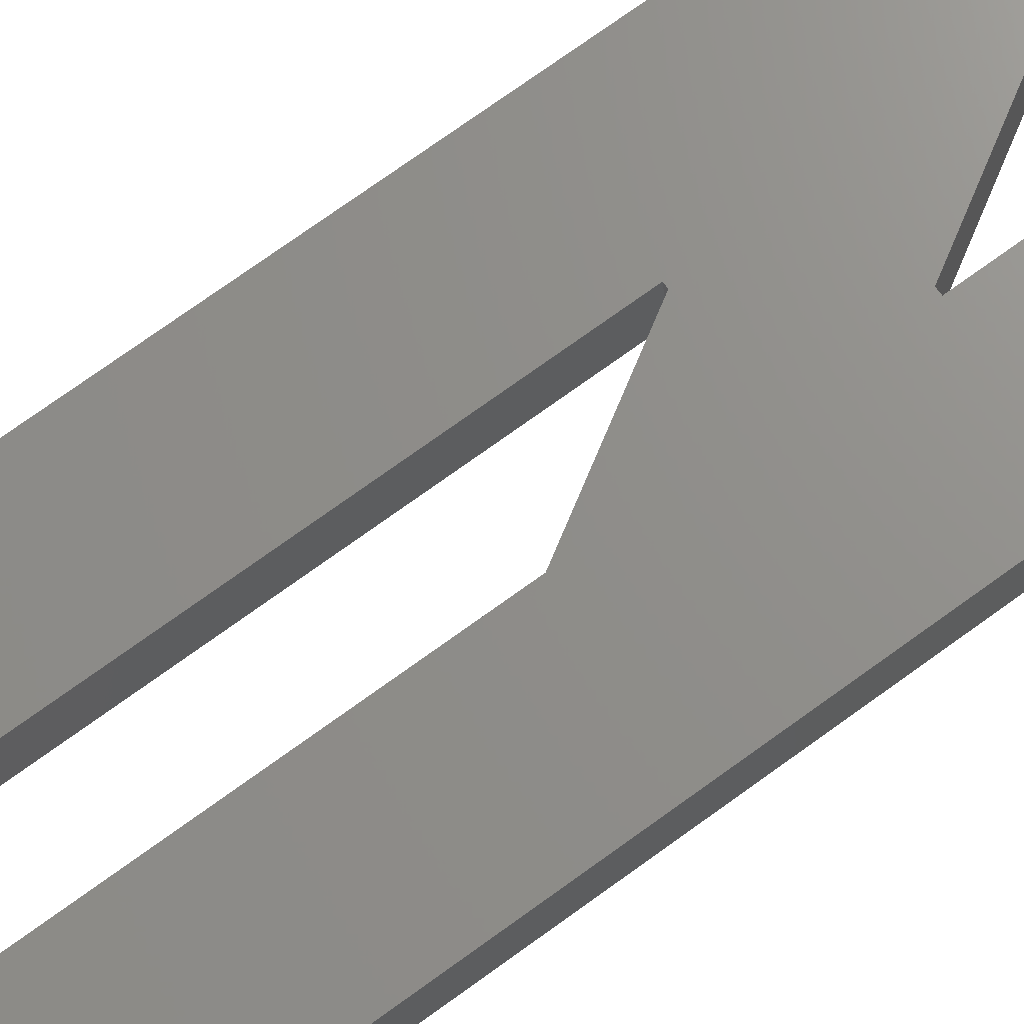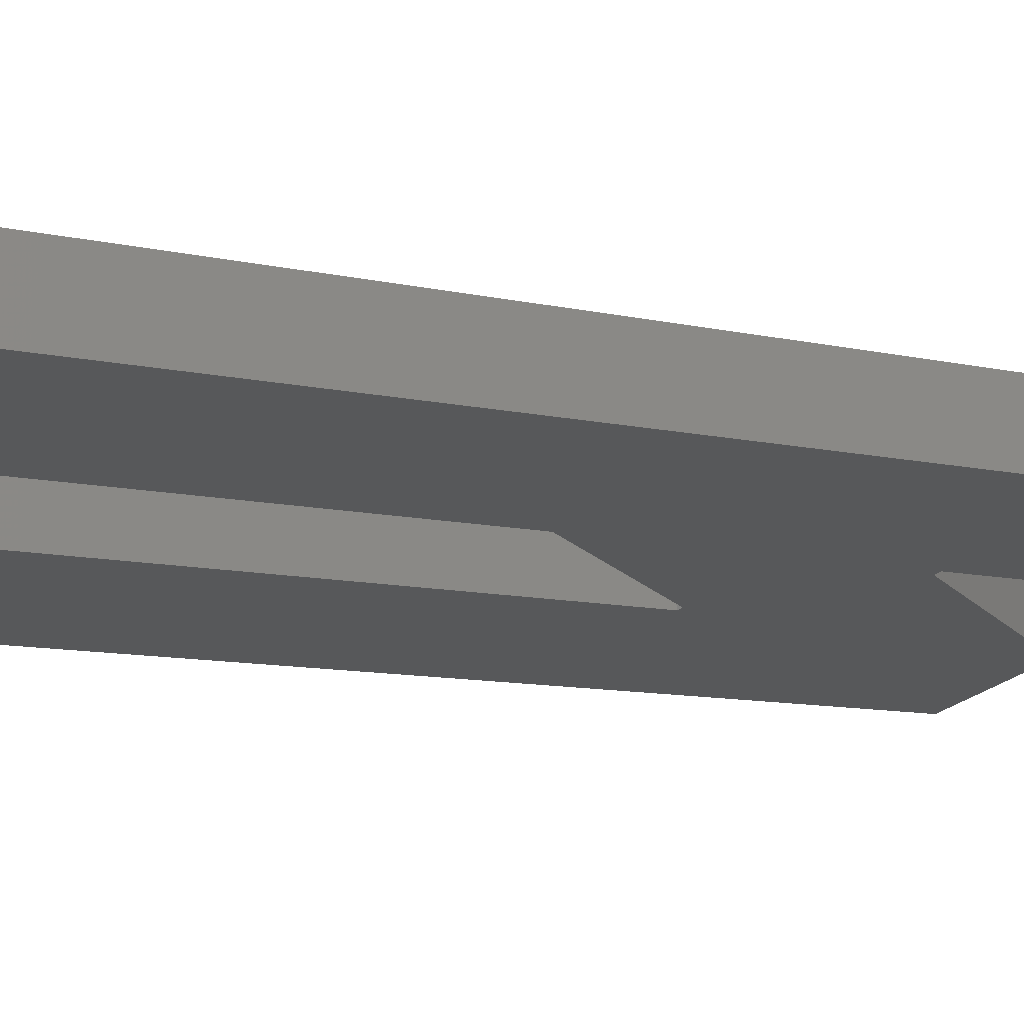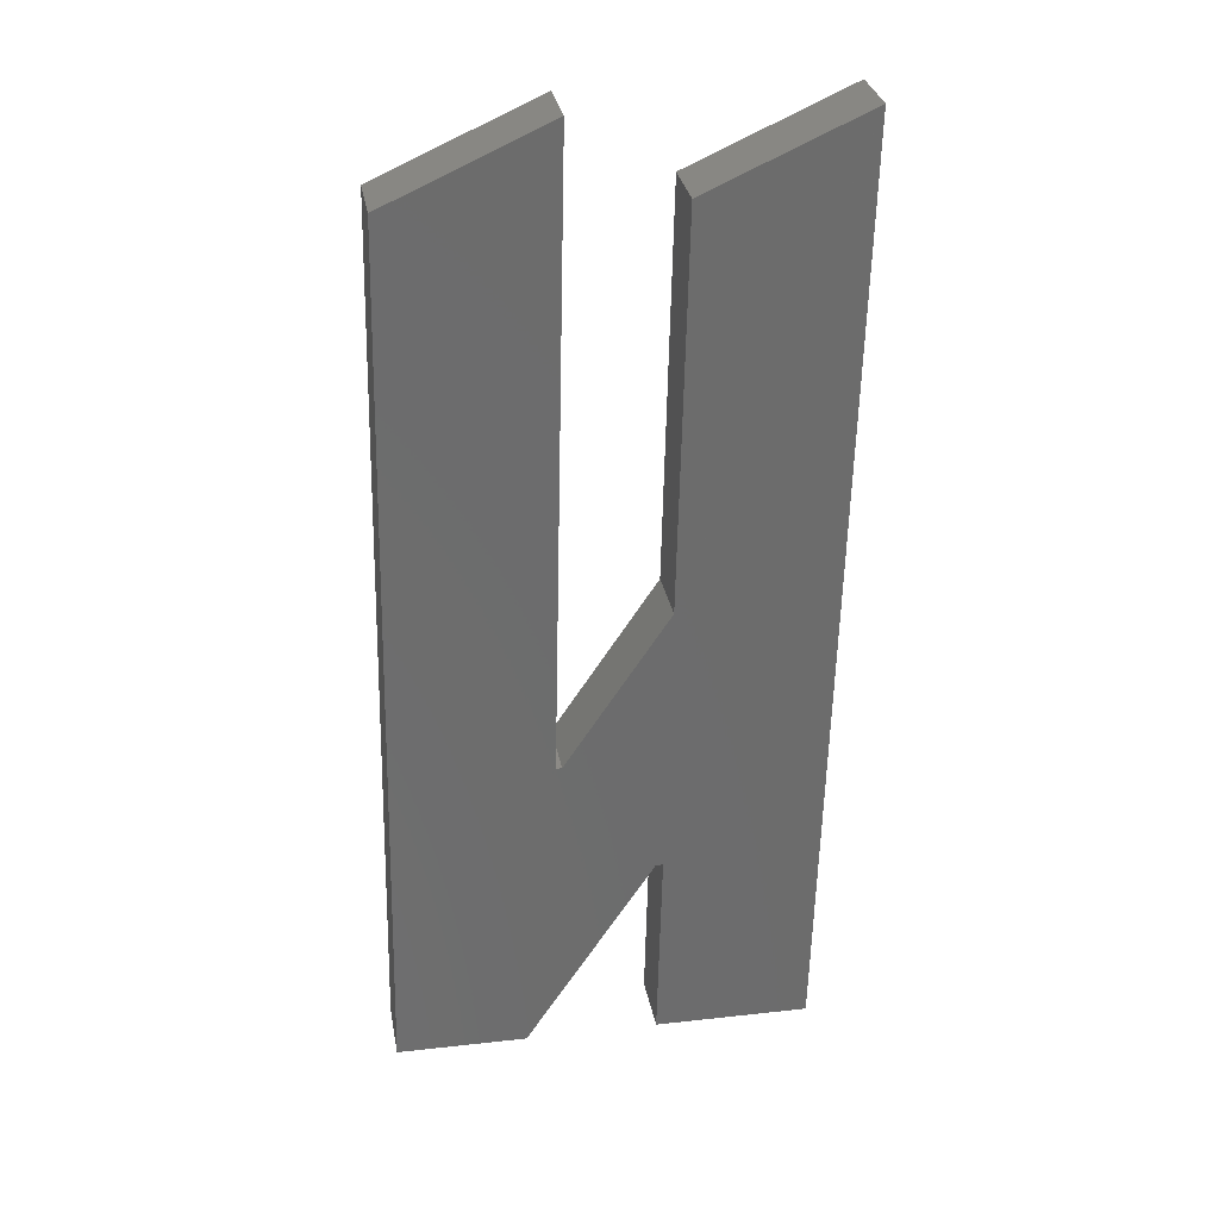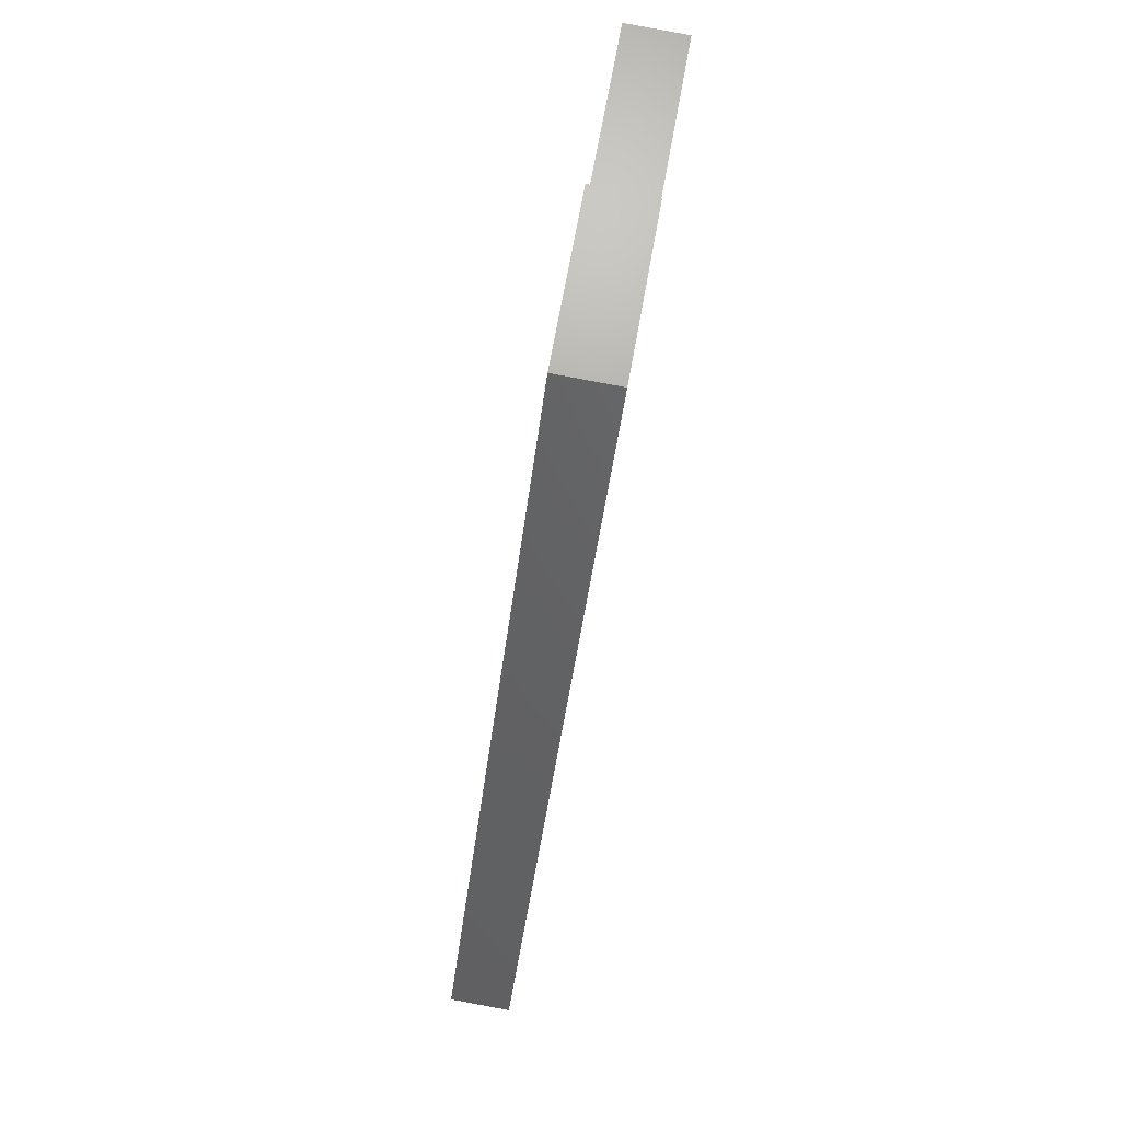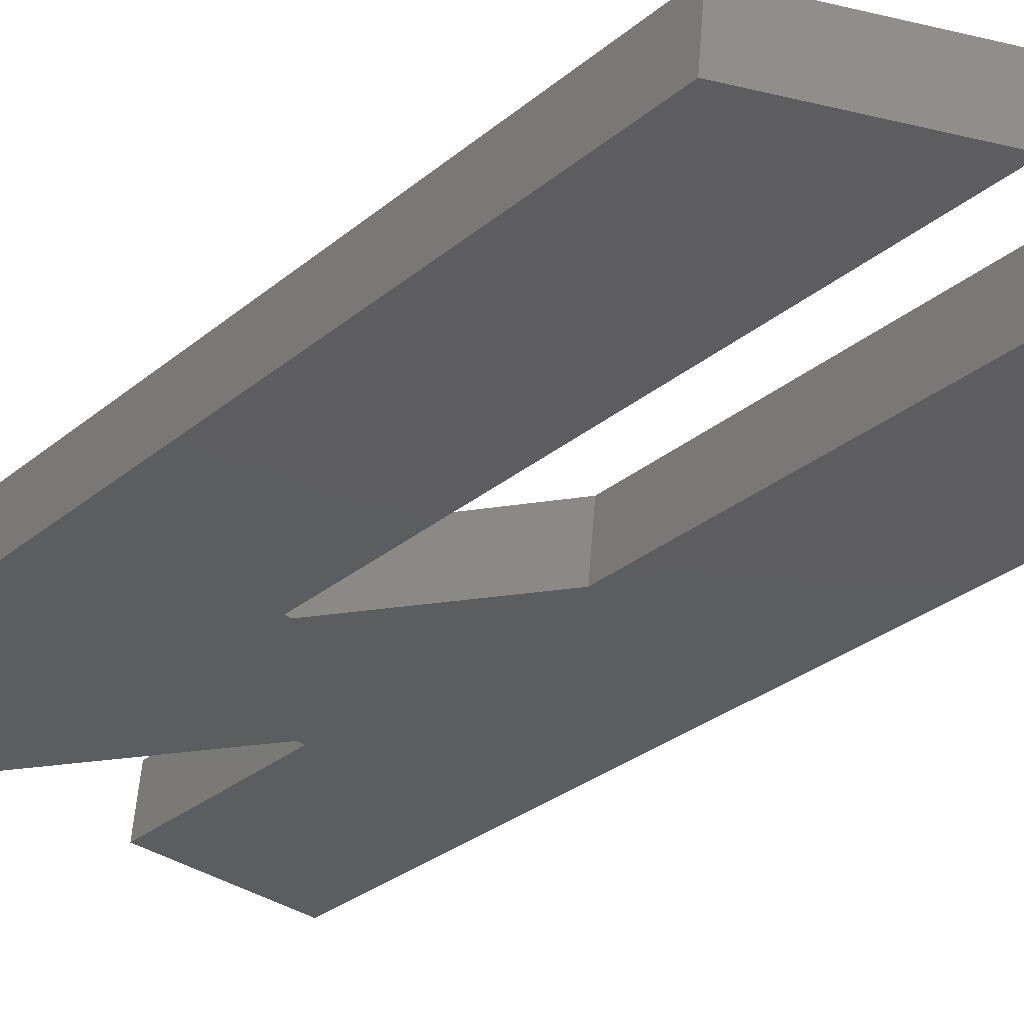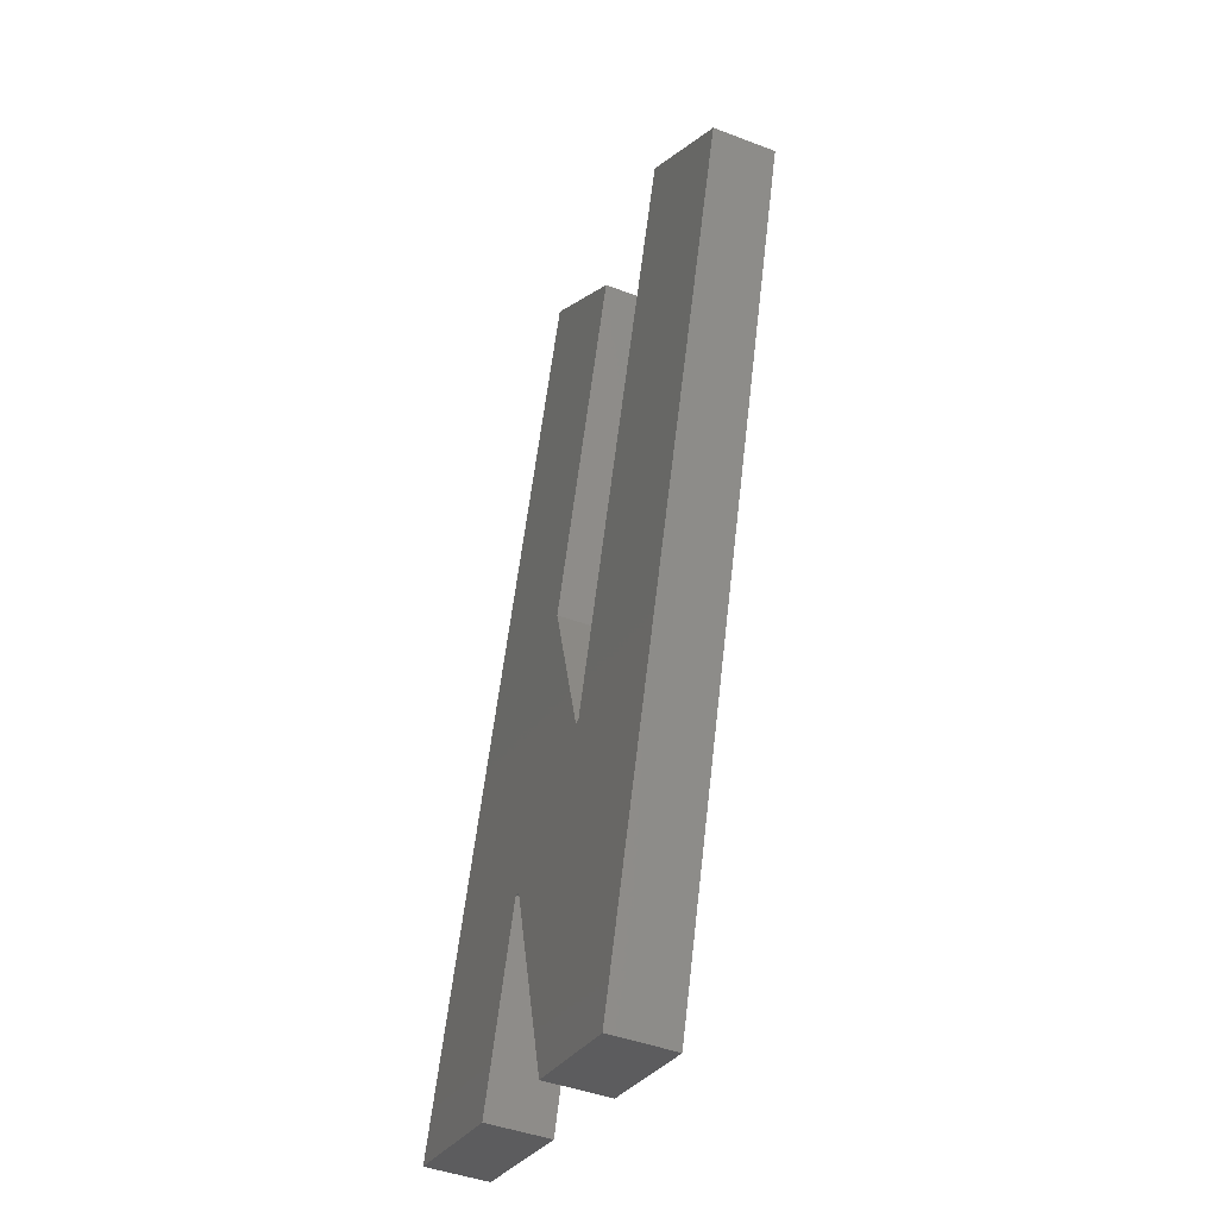
<metadata>
{"format":"stl","ext":"stl","renderer":"f3d","projection":"perspective","resolution":1024,"background":"white","views":[{"elev":66.0,"azim":55.3,"up":"+Y"},{"elev":-23.0,"azim":58.5,"up":"+Y"},{"elev":24.0,"azim":-10.5,"up":"+Z"},{"elev":43.7,"azim":-82.2,"up":"+Z"},{"elev":-37.8,"azim":-39.2,"up":"+Y"},{"elev":-28.0,"azim":-112.2,"up":"+Z"}]}
</metadata>
<code>
# stl→obj: 26 verts, 52 faces
v 31.23 68.81 44.1
v 31.23 69.8 44.22
v 28.77 68.95 42.95
v 28.77 69.94 43.07
v 28.77 69.72 36.8
v 28.77 70.71 36.93
v 27.19 70.03 34.32
v 27.19 71.02 34.45
v 27.09 70.03 34.32
v 27.09 71.02 34.45
v 27.09 68.81 44.1
v 27.09 69.8 44.22
v 24.63 68.95 42.95
v 24.63 69.94 43.07
v 24.63 70.67 29.21
v 24.63 71.66 29.34
v 26.68 70.67 29.21
v 26.68 71.66 29.34
v 28.65 70.27 32.38
v 28.65 71.26 32.51
v 28.77 70.27 32.38
v 28.77 71.26 32.51
v 28.77 70.67 29.21
v 28.77 71.66 29.34
v 31.23 70.67 29.21
v 31.23 71.66 29.34
f 1 1 2
f 2 1 2
f 3 1 4
f 4 1 2
f 5 3 6
f 6 3 4
f 7 5 8
f 8 5 6
f 9 7 10
f 10 7 8
f 11 9 12
f 12 9 10
f 13 11 14
f 14 11 12
f 15 13 16
f 16 13 14
f 17 15 18
f 18 15 16
f 19 17 20
f 20 17 18
f 21 19 22
f 22 19 20
f 23 21 24
f 24 21 22
f 25 23 26
f 26 23 24
f 1 25 2
f 2 25 26
f 2 2 6
f 6 2 26
f 6 26 22
f 22 26 24
f 22 20 6
f 6 20 8
f 8 20 18
f 8 18 10
f 10 18 16
f 10 16 14
f 14 12 10
f 6 4 2
f 1 5 25
f 25 5 21
f 25 21 23
f 1 1 5
f 5 1 3
f 21 5 19
f 19 5 7
f 19 7 17
f 17 7 9
f 17 9 15
f 15 9 13
f 13 9 11

</code>
